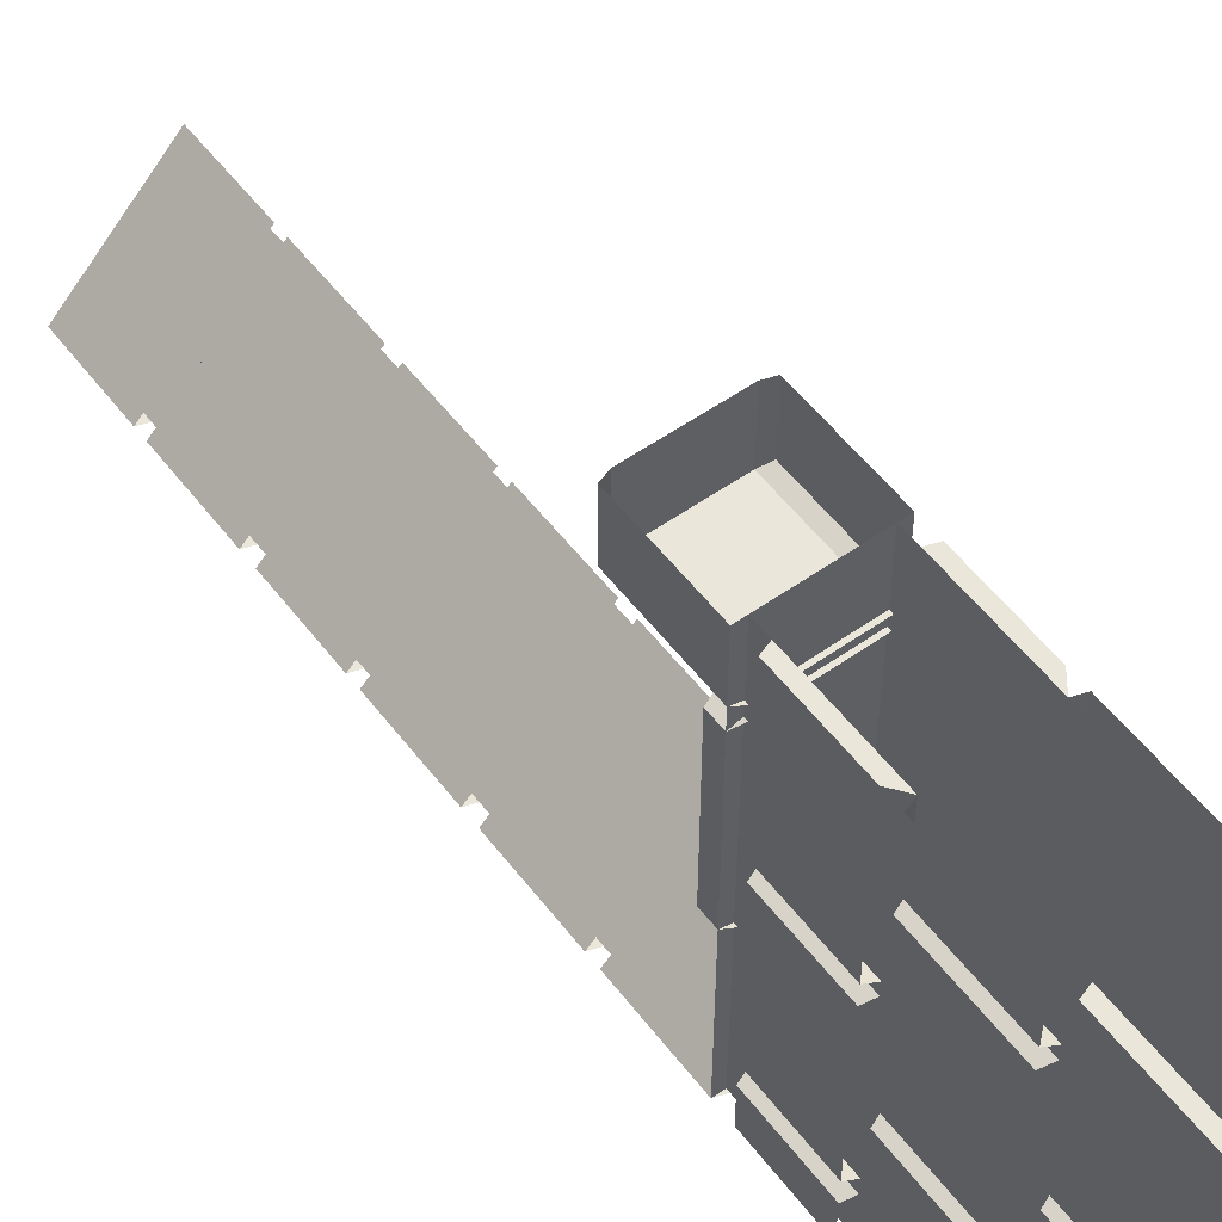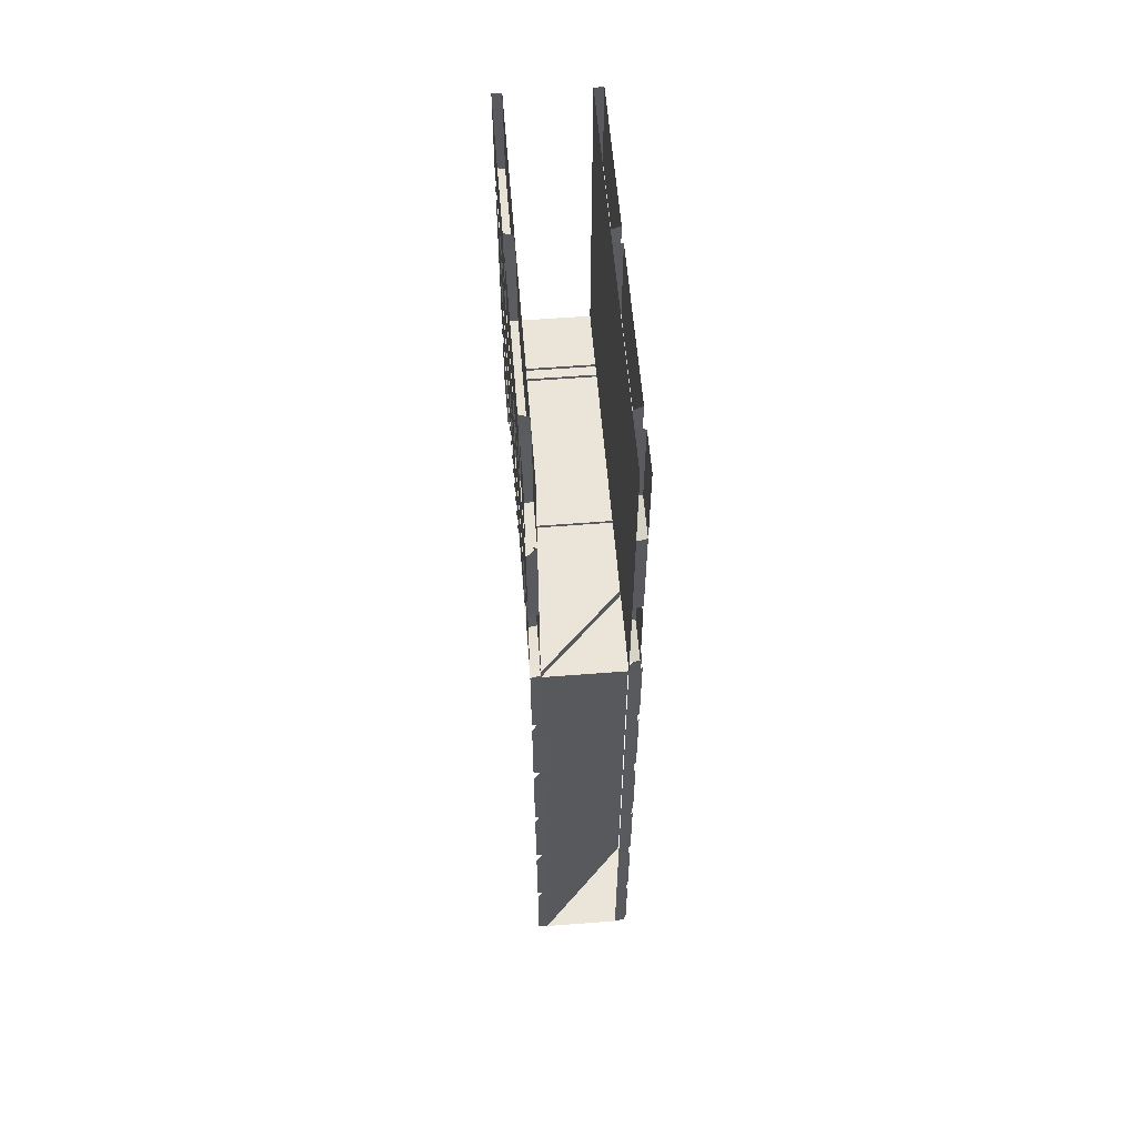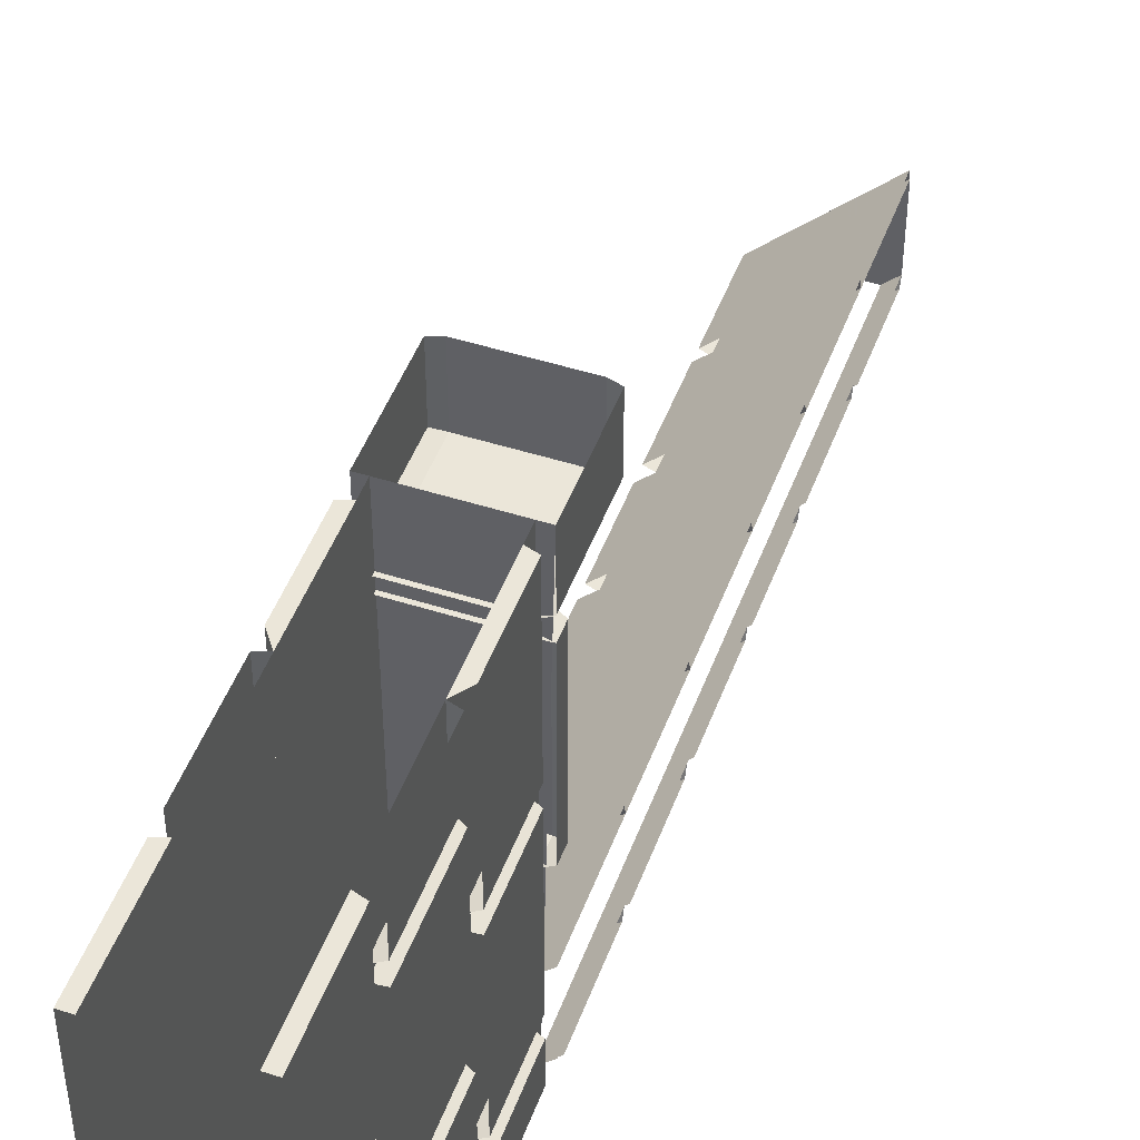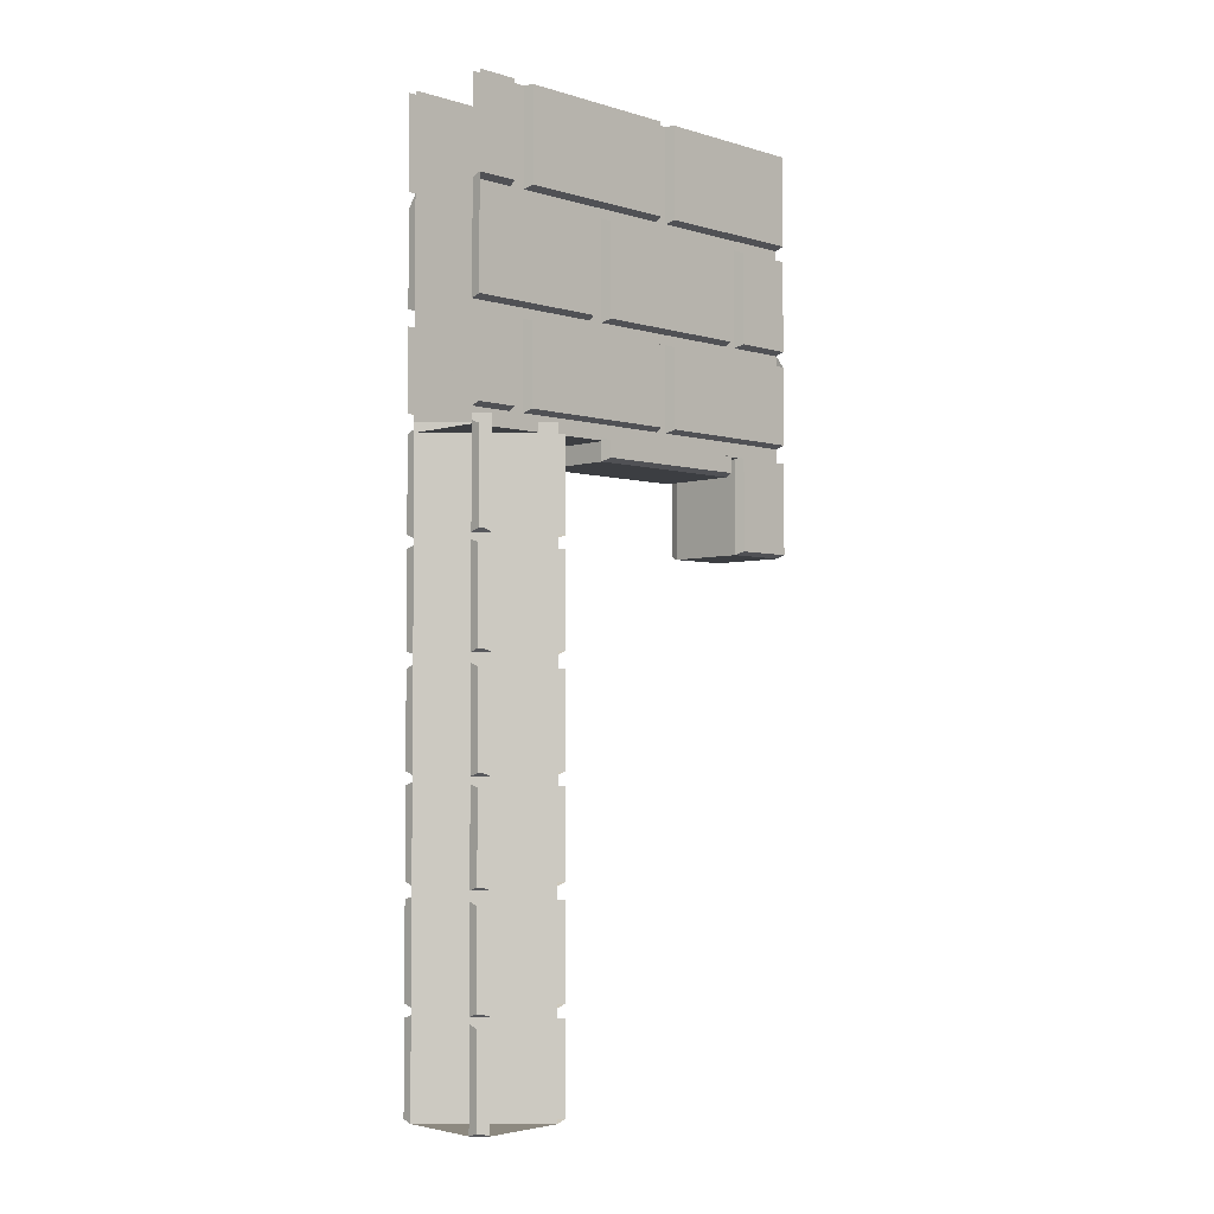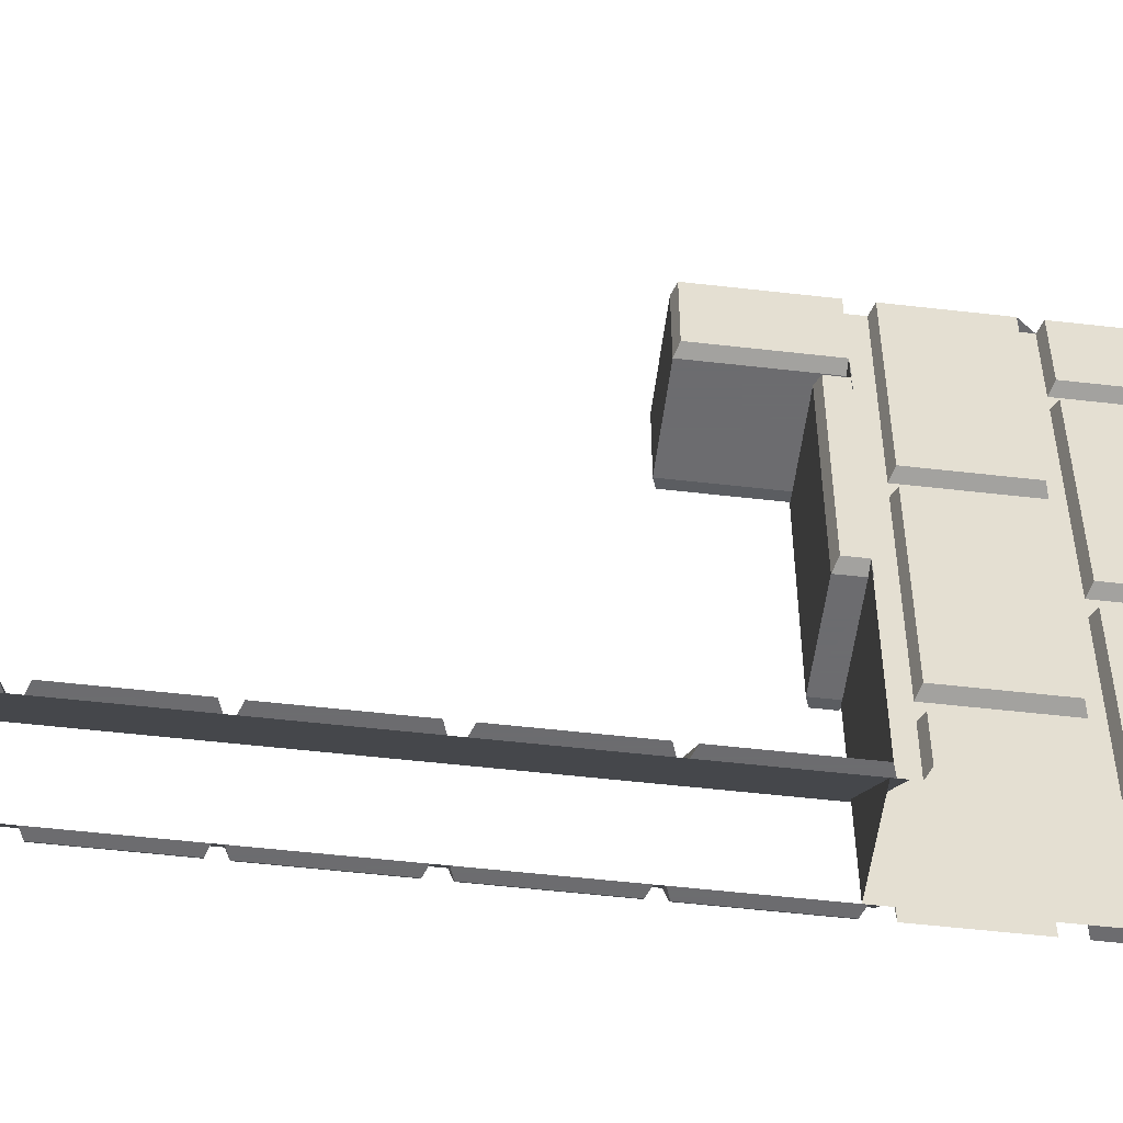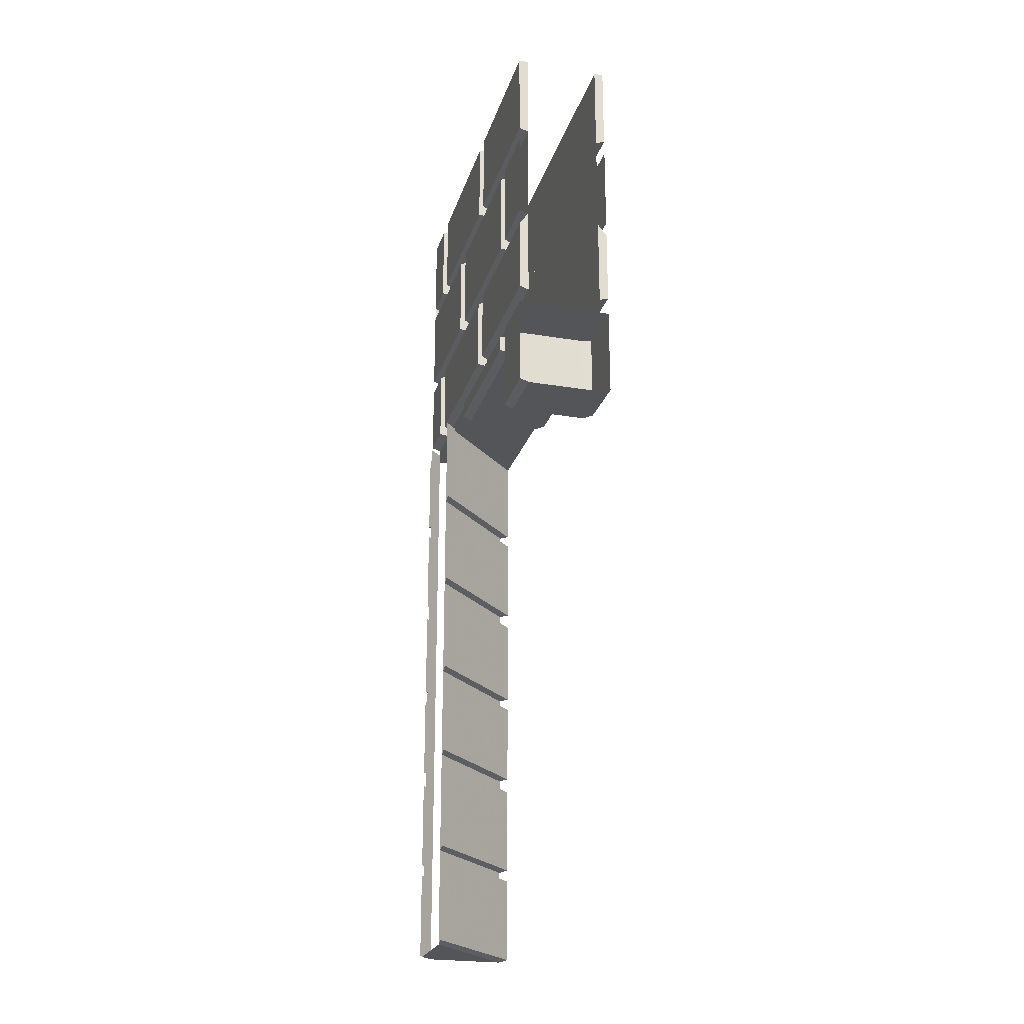
<metadata>
{"format":"obj","ext":"obj","renderer":"f3d","projection":"perspective","resolution":1024,"background":"white","views":[{"elev":54.7,"azim":143.3,"up":"+Z"},{"elev":58.7,"azim":175.4,"up":"+Y"},{"elev":47.7,"azim":-160.2,"up":"+Z"},{"elev":-3.4,"azim":-134.4,"up":"+Y"},{"elev":-53.8,"azim":83.0,"up":"+Z"},{"elev":-24.0,"azim":-15.5,"up":"+Y"}]}
</metadata>
<code>
v -0.25 -1 0.5
v -0.25 -1 0.3516
v -0.25 -0.7734 0.3516
v -0.25 -0.7734 0.5
v -0.25 -0.8125 0.3047
v -0.25 -0.8125 -0.1016
v -0.25 -0.7734 -0.1016
v -0.25 -0.7734 0.3047
v -0.2734 -0.8203 0.3125
v -0.2734 -0.8203 -0.1094
v -0.2734 -0.7656 -0.1094
v -0.4688 -0.8203 -0.1094
v -0.4688 -0.7656 -0.1094
v -0.4922 -0.7734 -0.1016
v -0.4922 -0.8125 -0.1016
v -0.4922 -0.8125 0.3047
v -0.4922 -0.7734 0.3047
v -0.4688 -0.8203 0.3125
v -0.4688 -0.7656 0.3125
v -0.2734 -0.7656 0.3125
v -0.25 -0.5312 0.1094
v -0.25 -0.5312 0.5
v -0.25 -0.7266 0.5
v -0.25 -0.7266 0.1094
v -0.2734 -0.7344 0.1016
v -0.2734 -0.5234 0.1016
v -0.25 -0.7266 0.0625
v -0.25 -0.7266 -0.3438
v -0.25 -0.5312 -0.3438
v -0.25 -0.5312 0.0625
v -0.2734 -0.5234 0.07031
v -0.2734 -0.7344 0.07031
v -0.2734 -0.7344 -0.3516
v -0.2734 -0.5234 -0.3516
v -0.25 -0.7266 -0.3984
v -0.25 -0.7266 -0.5
v -0.25 -0.5312 -0.5
v -0.25 -0.5312 -0.3984
v -0.2734 -0.7344 -0.3906
v -0.2734 -0.7344 -0.5
v -0.25 -0.4922 -0.5
v -0.25 -0.2656 -0.5
v -0.25 -0.2656 -0.1562
v -0.25 -0.4922 -0.1562
v -0.2734 -0.5 -0.5
v -0.2734 -0.2344 -0.5
v -0.25 -0.4922 0.3047
v -0.25 -0.4922 -0.1016
v -0.25 -0.2656 -0.1016
v -0.25 -0.2656 0.3047
v -0.2734 -0.2578 0.3125
v -0.2734 -0.5 0.3125
v -0.2734 -0.5 -0.1094
v -0.2734 -0.2578 -0.1094
v -0.25 -0.4922 0.5
v -0.25 -0.4922 0.3516
v -0.25 -0.2656 0.3516
v -0.25 -0.2656 0.5
v -0.25 -0.2266 0.1094
v -0.25 0 0.1094
v -0.25 0 0.5
v -0.25 -0.2266 0.5
v -0.2734 -0.2344 0.1016
v -0.2734 0 0.1016
v -0.25 -0.2266 0.0625
v -0.25 -0.2266 -0.3438
v -0.25 0 -0.3438
v -0.25 0 0.0625
v -0.2734 0 0.07031
v -0.2734 -0.2344 0.07031
v -0.2734 -0.2344 -0.3516
v -0.2734 0 -0.3516
v -0.25 0 -0.3984
v -0.25 -0.2266 -0.3984
v -0.25 -0.2266 -0.5
v -0.25 0 -0.5
v -0.2734 -0.5 -0.1484
v -0.2734 -0.2578 -0.1484
v -0.2734 -0.2344 0.5
v -0.2734 0 0.5
v -0.2734 -0.2344 -0.3906
v -0.2734 -0.7344 0.5
v -0.2734 -0.5 0.5
v -0.2734 -0.5 0.3438
v -0.2734 -1.008 0.5
v -0.2734 -1.008 0.3438
v -0.2734 -0.7656 0.3438
v -0.4688 -1.008 0.3438
v -0.4688 -0.7656 0.3438
v -0.4922 -0.7734 0.3516
v -0.4922 -1 0.3516
v -0.4922 -1 0.5
v -0.4922 -0.7734 0.5
v -0.2734 -0.5234 -0.3906
v -0.2734 0 -0.3906
v -0.2734 -0.2578 0.3438
v -0.4922 -0.7266 0.5
v -0.4922 -0.5312 0.5
v -0.4922 -0.5312 0.1094
v -0.4922 -0.7266 0.1094
v -0.4688 -0.7344 0.5
v -0.4688 -0.5 0.5
v -0.4922 -0.5312 -0.3438
v -0.4922 -0.7266 -0.3438
v -0.4922 -0.7266 0.0625
v -0.4922 -0.5312 0.0625
v -0.4688 -0.5234 0.07031
v -0.4688 -0.7344 0.07031
v -0.4688 -0.7344 -0.3516
v -0.4688 -0.5234 -0.3516
v -0.4922 -0.5312 -0.5
v -0.4922 -0.7266 -0.5
v -0.4922 -0.7266 -0.3984
v -0.4922 -0.5312 -0.3984
v -0.4688 -0.7344 -0.3906
v -0.4688 -0.5234 -0.3906
v -0.4922 -0.2656 -0.1562
v -0.4922 -0.2656 -0.5
v -0.4922 -0.4922 -0.5
v -0.4922 -0.4922 -0.1562
v -0.4688 -0.5 -0.1484
v -0.4688 -0.2578 -0.1484
v -0.4922 -0.2656 -0.1016
v -0.4922 -0.4922 -0.1016
v -0.4922 -0.4922 0.3047
v -0.4922 -0.2656 0.3047
v -0.4688 -0.2578 0.3125
v -0.4688 -0.5 0.3125
v -0.4688 -0.5 -0.1094
v -0.4688 -0.2578 -0.1094
v -0.4922 -0.2656 0.3516
v -0.4922 -0.4922 0.3516
v -0.4922 -0.4922 0.5
v -0.4922 -0.2656 0.5
v -0.4922 0 0.5
v -0.4922 0 0.1094
v -0.4922 -0.2266 0.1094
v -0.4922 -0.2266 0.5
v -0.4688 0 0.5
v -0.4688 -0.2344 0.5
v -0.4688 -0.2344 0.1016
v -0.4688 0 0.1016
v -0.4922 0 -0.3438
v -0.4922 -0.2266 -0.3438
v -0.4922 -0.2266 0.0625
v -0.4922 0 0.0625
v -0.4688 0 0.07031
v -0.4688 -0.2344 0.07031
v -0.4688 -0.2344 -0.3516
v -0.4688 0 -0.3516
v -0.4922 -0.2266 -0.5
v -0.4922 -0.2266 -0.3984
v -0.4922 0 -0.3984
v -0.4922 0 -0.5
v -0.4688 -0.5 -0.5
v -0.4688 -0.2344 -0.3906
v -0.4688 -0.2344 -0.5
v -0.4688 -0.7344 -0.5
v -0.4688 -0.5234 0.1016
v -0.4688 -0.7344 0.1016
v -0.4688 -0.5 0.3438
v -0.4688 -1.008 0.5
v -0.4688 0 -0.3906
v -0.4688 -0.2578 0.3438
v -0.2734 -0.7734 0.5
v -0.2734 -0.7734 -0.5
v -0.2734 0 -0.5
v -0.4688 -0.7734 -0.5
v -0.4688 0 -0.5
v -0.4688 -0.7734 0.5
v -0.25 -0.7734 -0.5
v -0.4688 -0.75 -0.5
v -0.4688 -2.289 -0.5
v -0.5 -2.289 -0.4688
v -0.5 -0.75 -0.4688
v -0.5 -2.289 -0.2734
v -0.2734 -2.289 -0.5
v -0.2734 -0.75 -0.5
v -0.5 -0.75 -0.2734
v -0.25 -2.031 -0.5
v -0.25 -1.805 -0.5
v -0.5 -1.805 -0.25
v -0.5 -2.031 -0.25
v -0.2734 -2.039 -0.5
v -0.2734 -1.797 -0.5
v -0.5 -1.031 -0.25
v -0.5 -1.258 -0.25
v -0.25 -1.258 -0.5
v -0.25 -1.031 -0.5
v -0.2734 -1.023 -0.5
v -0.2734 -1.266 -0.5
v -0.5 -1.266 -0.2734
v -0.5 -0.7734 -0.25
v -0.5 -1 -0.25
v -0.25 -1 -0.5
v -0.2734 -1.008 -0.5
v -0.2734 -0.7656 -0.5
v -0.5 -2.281 -0.25
v -0.25 -2.281 -0.5
v -0.25 -2.062 -0.5
v -0.5 -2.062 -0.25
v -0.5 -1.008 -0.2734
v -0.5 -2.039 -0.2734
v -0.5 -2.281 -0.4922
v -0.4922 -2.281 -0.5
v -0.4688 -2.055 -0.5
v -0.4922 -2.062 -0.5
v -0.5 -2.062 -0.4922
v -0.2734 -2.055 -0.5
v -0.5 -1.805 -0.4922
v -0.4922 -1.805 -0.5
v -0.4922 -2.031 -0.5
v -0.5 -2.031 -0.4922
v -0.4688 -2.039 -0.5
v -0.5 -2.039 -0.4688
v -0.4922 -1.258 -0.5
v -0.5 -1.258 -0.4922
v -0.5 -1.031 -0.4922
v -0.4922 -1.031 -0.5
v -0.4688 -1.023 -0.5
v -0.4688 -1.266 -0.5
v -0.5 -1.266 -0.4688
v -0.4922 -1 -0.5
v -0.5 -1 -0.4922
v -0.5 -0.7734 -0.4922
v -0.4922 -0.7734 -0.5
v -0.4688 -1.008 -0.5
v -0.5 -1.008 -0.4688
v -0.4688 -0.7656 -0.5
v -0.4688 -1.797 -0.5
v -0.25 -1.523 -0.5
v -0.25 -1.297 -0.5
v -0.5 -1.297 -0.25
v -0.5 -1.523 -0.25
v -0.2734 -1.531 -0.5
v -0.2734 -1.289 -0.5
v -0.5 -1.766 -0.25
v -0.25 -1.766 -0.5
v -0.25 -1.555 -0.5
v -0.5 -1.555 -0.25
v -0.5 -1.531 -0.2734
v -0.2734 -1.773 -0.5
v -0.5 -1.773 -0.2734
v -0.2734 -1.547 -0.5
v -0.5 -1.297 -0.4922
v -0.4922 -1.297 -0.5
v -0.4922 -1.523 -0.5
v -0.5 -1.523 -0.4922
v -0.4688 -1.531 -0.5
v -0.5 -1.531 -0.4688
v -0.4922 -1.555 -0.5
v -0.4922 -1.766 -0.5
v -0.5 -1.766 -0.4922
v -0.5 -1.555 -0.4922
v -0.4688 -1.289 -0.5
v -0.4688 -1.773 -0.5
v -0.5 -1.773 -0.4688
v -0.4688 -1.547 -0.5
v -0.25 -0.7734 0.3516
f 1 2 3
f 1 3 4
f 5 6 7
f 5 7 8
f 14 15 16
f 14 16 17
f 21 22 23
f 21 23 24
f 27 28 29
f 27 29 30
f 35 36 37
f 35 37 38
f 90 91 92
f 90 92 93
f 97 98 99
f 97 99 100
f 103 104 105
f 103 105 106
f 111 112 113
f 111 113 114
f 193 194 195
f 193 195 171
f 223 224 225
f 223 225 226
f 5 8 9
f 5 9 10
f 5 10 6
f 6 10 7
f 7 10 11
f 11 10 12
f 11 12 13
f 13 12 14
f 14 12 15
f 17 16 18
f 17 18 19
f 19 18 9
f 19 9 20
f 20 9 8
f 21 24 25
f 21 25 26
f 27 30 31
f 27 31 32
f 27 32 28
f 28 32 33
f 28 33 34
f 28 34 29
f 35 38 39
f 35 39 36
f 36 39 40
f 41 44 45
f 41 45 42
f 42 45 46
f 47 50 51
f 47 51 52
f 47 52 53
f 47 53 48
f 48 53 49
f 49 53 54
f 59 62 63
f 59 63 64
f 59 64 60
f 65 68 69
f 65 69 70
f 65 70 66
f 66 70 71
f 66 71 72
f 66 72 67
f 77 45 44
f 77 44 43
f 77 43 78
f 62 79 63
f 79 62 61
f 79 61 80
f 75 74 81
f 75 81 46
f 24 23 82
f 24 82 25
f 83 84 56
f 83 56 55
f 2 1 85
f 2 85 86
f 2 86 3
f 3 86 87
f 87 86 88
f 87 88 89
f 89 88 90
f 90 88 91
f 38 94 39
f 73 95 81
f 73 81 74
f 84 96 57
f 84 57 56
f 97 100 101
f 97 101 98
f 98 101 102
f 106 105 107
f 107 105 108
f 108 105 104
f 108 104 109
f 109 104 110
f 110 104 103
f 114 113 115
f 114 115 116
f 117 120 121
f 117 121 122
f 126 125 127
f 127 125 128
f 128 125 129
f 129 125 124
f 129 124 123
f 129 123 130
f 135 138 139
f 139 138 140
f 140 138 141
f 141 138 137
f 141 137 142
f 142 137 136
f 146 145 147
f 147 145 148
f 148 145 144
f 148 144 149
f 149 144 150
f 150 144 143
f 120 119 155
f 120 155 121
f 156 152 151
f 156 151 157
f 115 113 112
f 115 112 158
f 16 15 12
f 16 12 18
f 18 12 10
f 18 10 9
f 99 159 160
f 99 160 100
f 100 160 101
f 132 161 102
f 132 102 133
f 162 92 91
f 162 91 88
f 162 88 86
f 162 86 85
f 156 163 153
f 156 153 152
f 131 164 161
f 131 161 132
f 119 151 157
f 119 157 155
f 23 22 83
f 23 83 82
f 80 165 166
f 80 166 167
f 168 139 169
f 139 168 170
f 93 168 171
f 93 171 4
f 172 173 174
f 172 174 175
f 176 177 178
f 176 178 179
f 180 183 184
f 180 184 185
f 180 185 181
f 189 188 190
f 190 188 191
f 191 188 187
f 191 187 192
f 171 195 196
f 171 196 197
f 198 199 200
f 198 200 201
f 196 195 194
f 196 194 202
f 183 203 184
f 177 199 198
f 177 198 176
f 177 176 174
f 177 174 173
f 173 174 204
f 173 204 205
f 173 205 206
f 206 205 207
f 207 205 204
f 207 204 208
f 209 200 199
f 209 199 177
f 213 212 214
f 213 214 215
f 216 219 220
f 216 220 221
f 216 221 217
f 217 221 222
f 223 226 227
f 223 227 224
f 224 227 228
f 226 229 227
f 230 214 212
f 230 212 211
f 231 234 235
f 231 235 236
f 231 236 232
f 237 238 239
f 237 239 240
f 234 241 235
f 242 238 237
f 242 237 243
f 244 239 238
f 244 238 242
f 248 247 249
f 248 249 250
f 251 252 253
f 251 253 254
f 255 249 247
f 255 247 246
f 253 252 256
f 253 256 257
f 252 251 258
f 252 258 256
f 41 42 43
f 41 43 44
f 47 48 49
f 47 49 50
f 55 56 57
f 55 57 58
f 59 60 61
f 59 61 62
f 65 66 67
f 65 67 68
f 73 74 75
f 73 75 76
f 117 118 119
f 117 119 120
f 123 124 125
f 123 125 126
f 131 132 133
f 131 133 134
f 135 136 137
f 135 137 138
f 143 144 145
f 143 145 146
f 151 152 153
f 151 153 154
f 180 181 182
f 180 182 183
f 210 211 212
f 210 212 213
f 231 232 233
f 231 233 234
f 245 246 247
f 245 247 248
f 186 187 188
f 186 188 189
f 216 217 218
f 216 218 219

</code>
